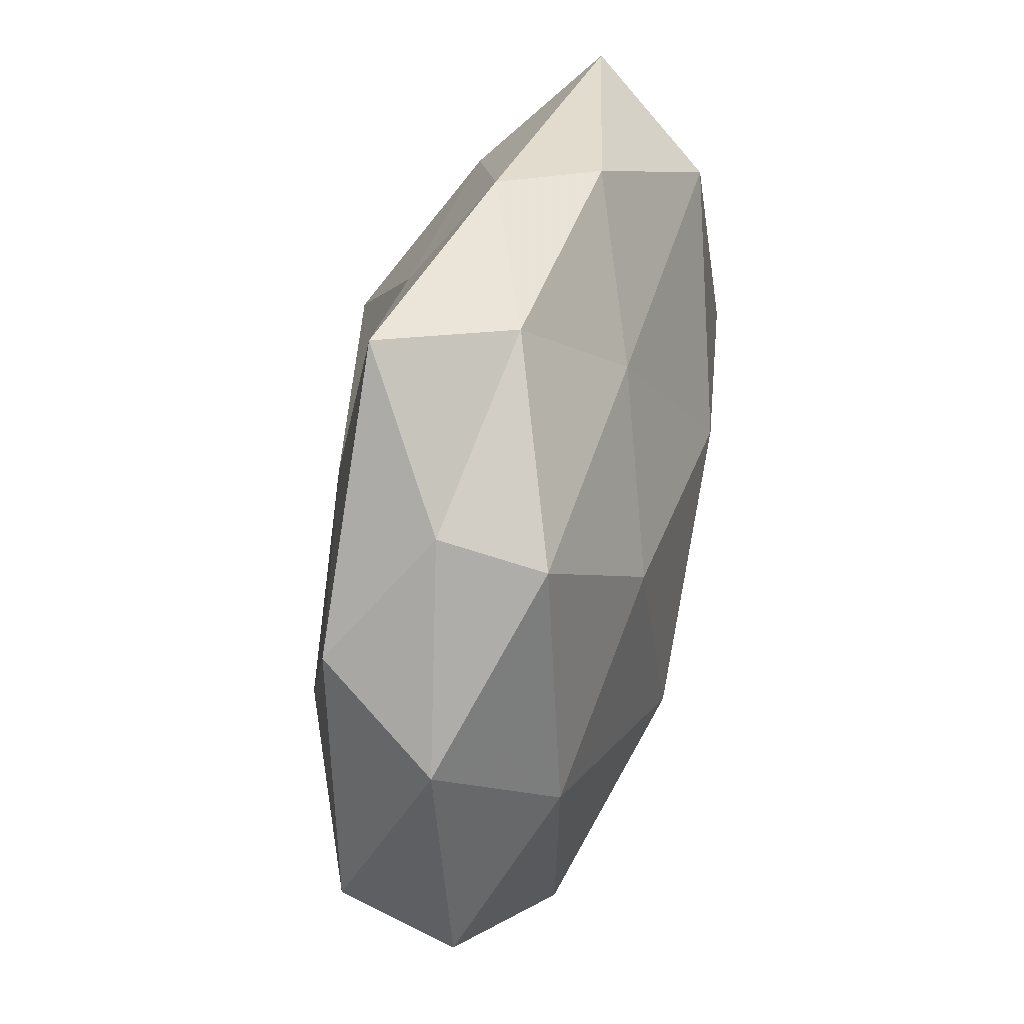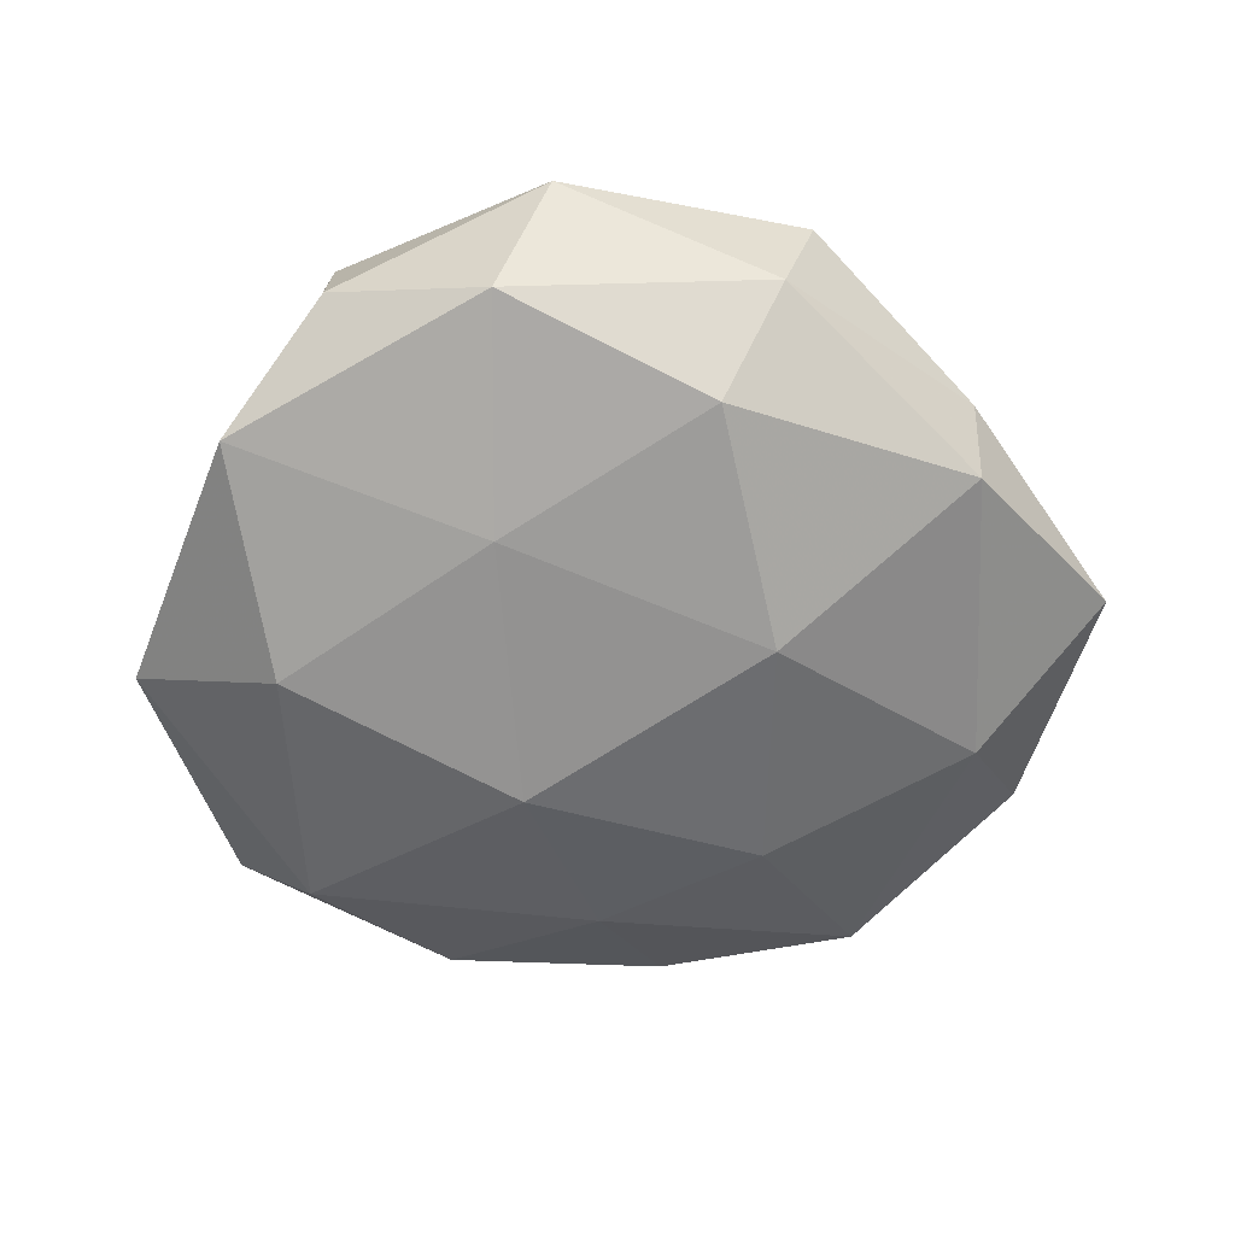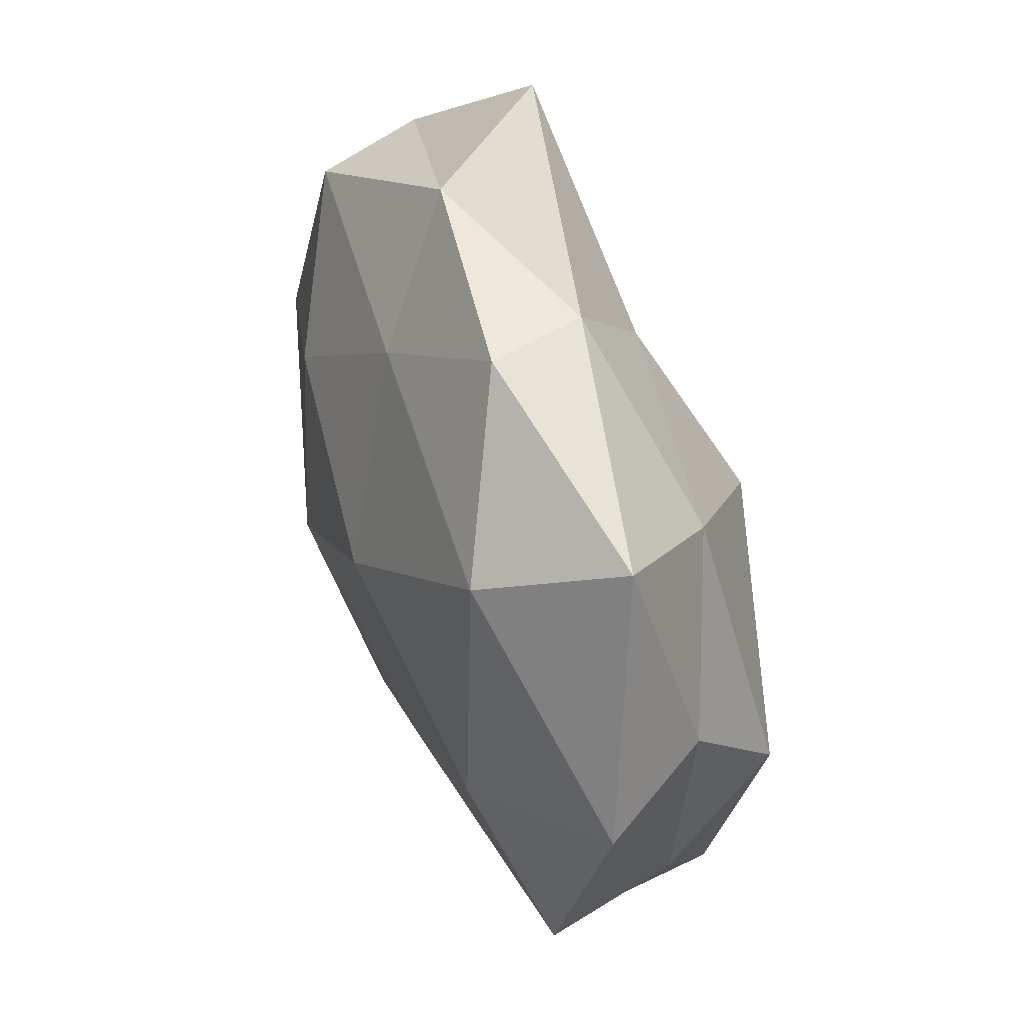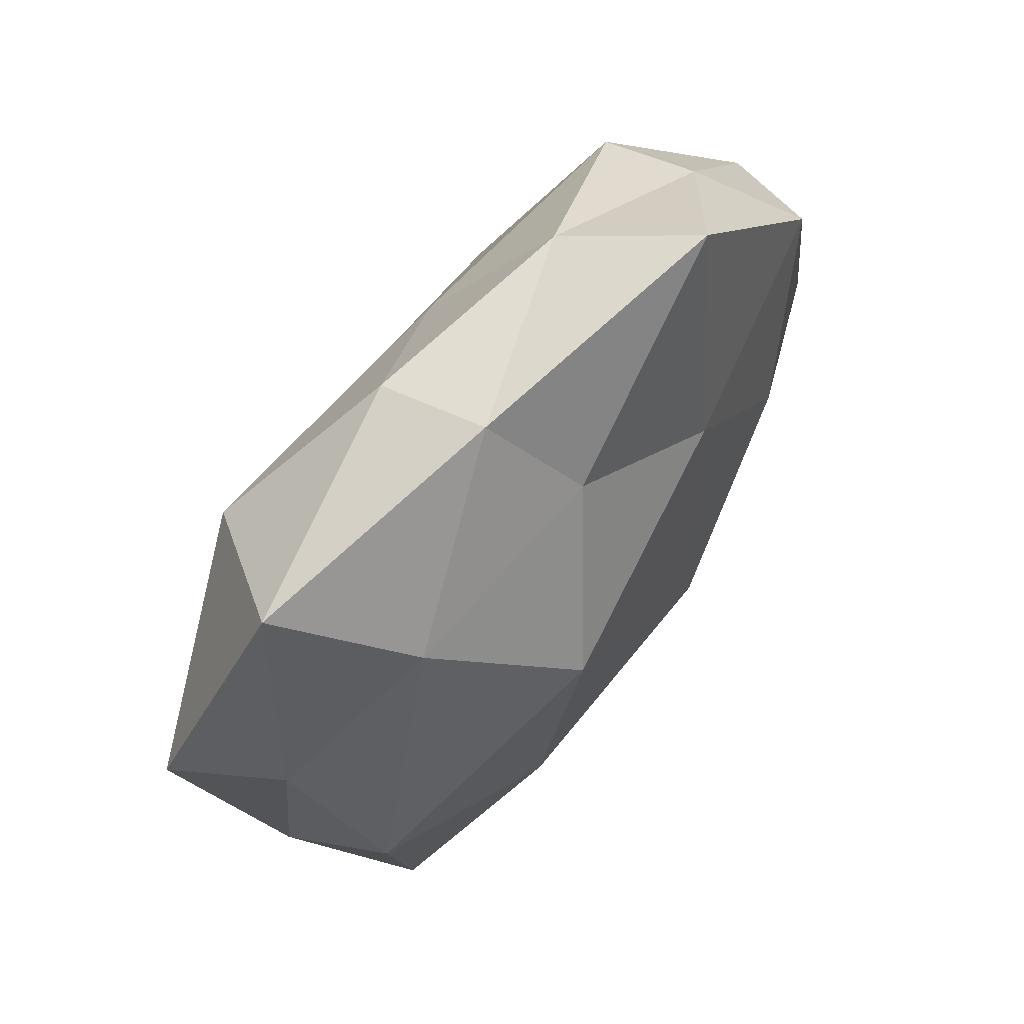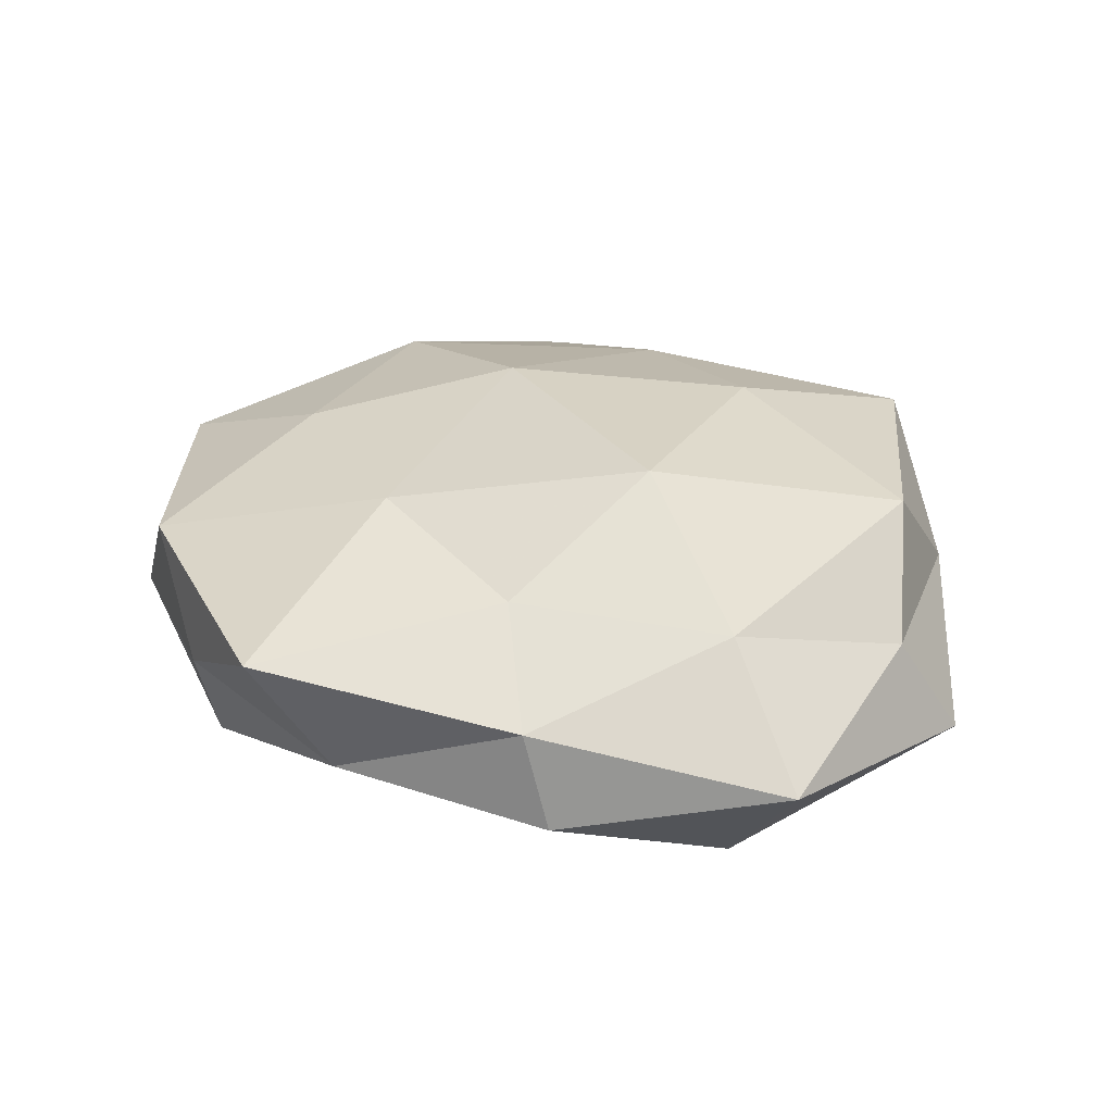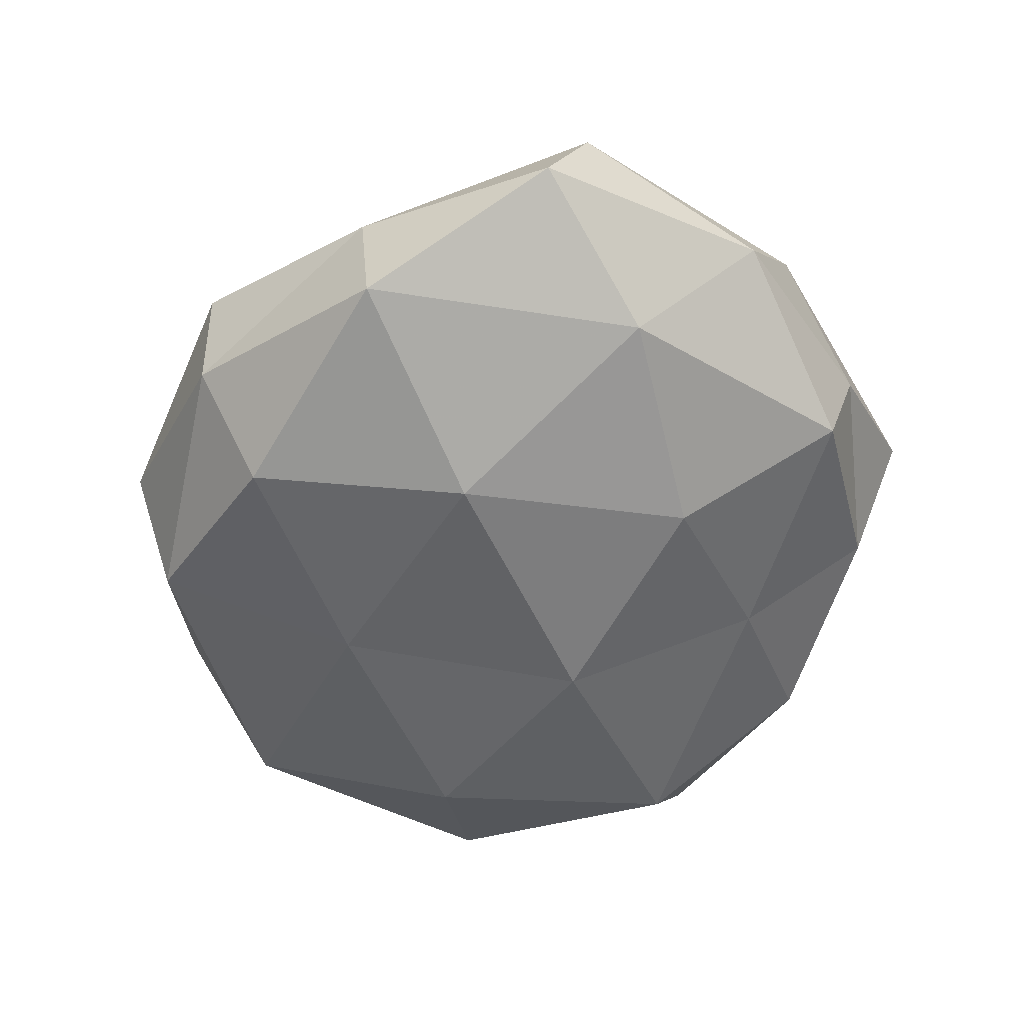
<metadata>
{"format":"obj","ext":"obj","renderer":"f3d","projection":"perspective","resolution":1024,"background":"white","views":[{"elev":50.7,"azim":103.4,"up":"+Y"},{"elev":-59.5,"azim":-8.7,"up":"+Z"},{"elev":53.4,"azim":-110.2,"up":"+Y"},{"elev":66.1,"azim":-52.0,"up":"+Y"},{"elev":30.1,"azim":-163.1,"up":"+Z"},{"elev":-55.7,"azim":71.0,"up":"+Z"}]}
</metadata>
<code>
v -0.03006 0.03072 0.01211
v -0.01299 0.04828 -0.006849
v -0.01953 -0.04446 -0.009814
v -0.002759 -0.03405 0.01594
v 0.05519 -0.008137 0.008202
v -0.0375 -0.0335 0.01344
v 0.003743 0.03414 -0.0139
v 0.0363 -0.03173 -0.01351
v 0.03691 -0.03339 0.001463
v -0.01576 0.01601 0.02408
v -0.01562 -0.01848 -0.01843
v 0.01617 0.02114 0.01805
v 0.02245 0.05174 0.01111
v 0.01363 0.04797 -0.003495
v -0.01439 -0.05174 0.004594
v -0.003834 0.03456 0.01436
v -0.04677 -0.02253 -0.01137
v 0.04314 0.002549 -0.01527
v 0.0341 0.0008713 0.01721
v -0.04752 0.01571 0.005211
v -0.03114 0.03377 -0.016
v 0.01662 -0.012 -0.02292
v -0.02031 -0.01456 0.02163
v -0.008134 0.01198 -0.02296
v 0.0524 0.01576 -0.002584
v 0.009358 -0.008257 0.0232
v -0.04061 0.04188 -0.001131
v 0.01562 -0.04912 0.008029
v 0.03496 0.03354 -0.01161
v -0.03784 -0.03674 -7.283e-05
v 0.0361 0.03729 0.0005468
v -0.009534 0.04713 0.004959
v -0.04796 -0.0113 0.002913
v -0.04436 0.001021 0.0167
v 0.03039 -0.02807 0.01544
v 0.05606 -0.01418 -0.005455
v -0.03743 0.002873 -0.01907
v -0.0545 0.01187 -0.007795
v 0.006139 -0.03812 -0.01696
v 0.02052 0.0173 -0.01999
v 0.0456 0.02486 0.01126
v 0.01187 -0.04803 -0.004927
f 14 7 2
f 15 4 6
f 1 10 16
f 12 16 10
f 13 16 12
f 17 11 3
f 2 7 21
f 18 8 22
f 6 4 23
f 7 24 21
f 11 24 22
f 12 10 26
f 19 12 26
f 23 4 26
f 26 10 23
f 1 27 20
f 21 27 2
f 15 28 4
f 29 7 14
f 25 18 29
f 30 3 15
f 30 15 6
f 30 17 3
f 31 14 13
f 31 29 14
f 31 25 29
f 14 2 32
f 14 32 13
f 16 32 1
f 13 32 16
f 32 27 1
f 32 2 27
f 30 6 33
f 30 33 17
f 34 10 1
f 20 34 1
f 6 23 34
f 34 23 10
f 6 34 33
f 33 34 20
f 5 35 9
f 5 19 35
f 4 35 26
f 26 35 19
f 4 28 35
f 9 35 28
f 36 5 9
f 9 8 36
f 18 36 8
f 25 5 36
f 25 36 18
f 17 37 11
f 11 37 24
f 21 24 37
f 38 20 27
f 38 27 21
f 33 38 17
f 33 20 38
f 17 38 37
f 37 38 21
f 3 11 39
f 22 8 39
f 39 11 22
f 40 18 22
f 7 40 24
f 22 24 40
f 29 40 7
f 29 18 40
f 13 12 41
f 41 19 5
f 41 12 19
f 41 5 25
f 31 13 41
f 31 41 25
f 42 8 9
f 3 42 15
f 28 42 9
f 15 42 28
f 3 39 42
f 42 39 8

</code>
